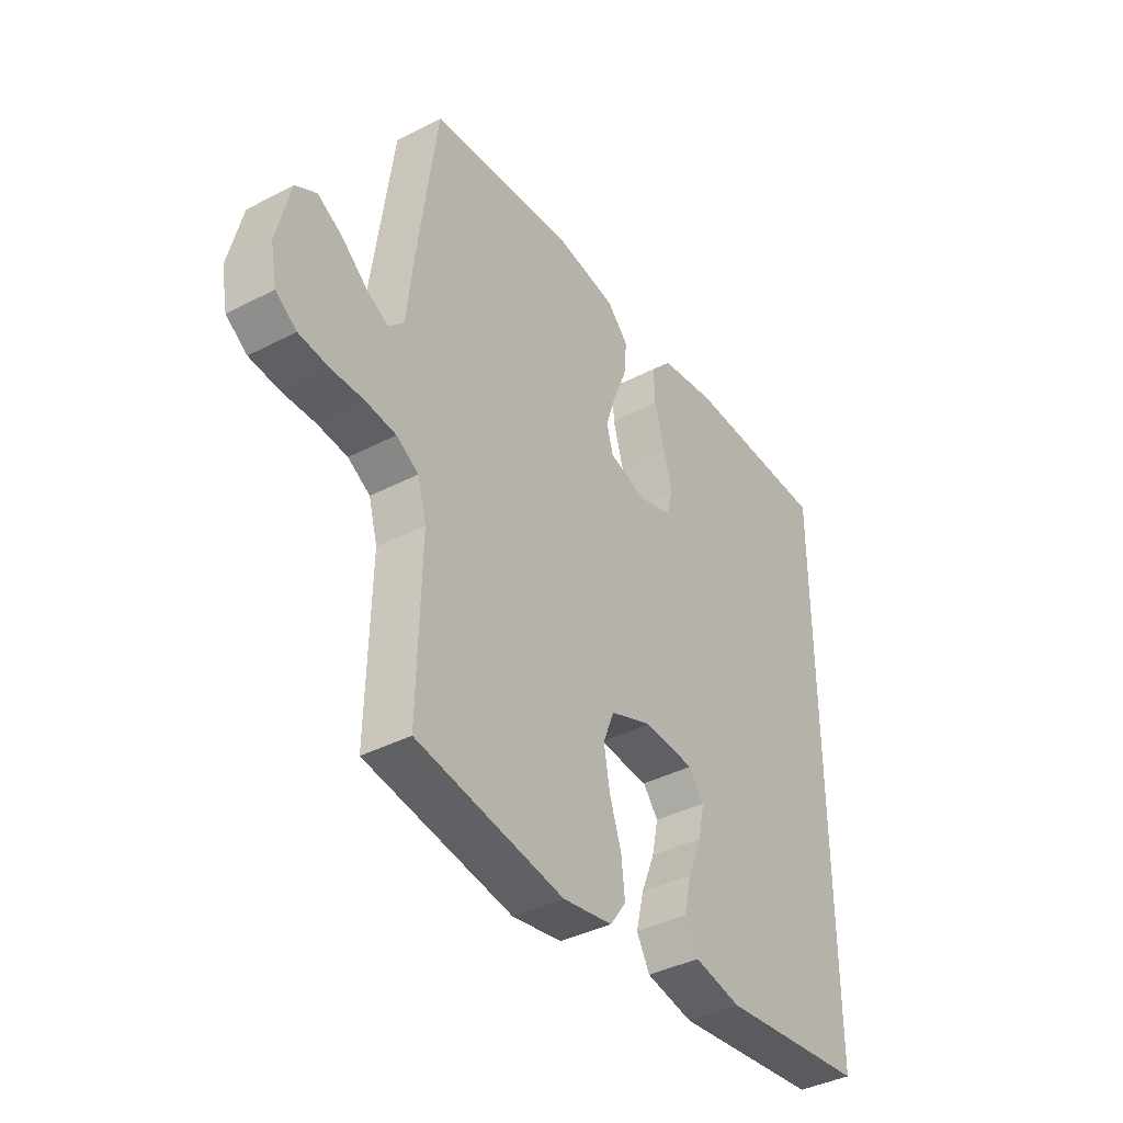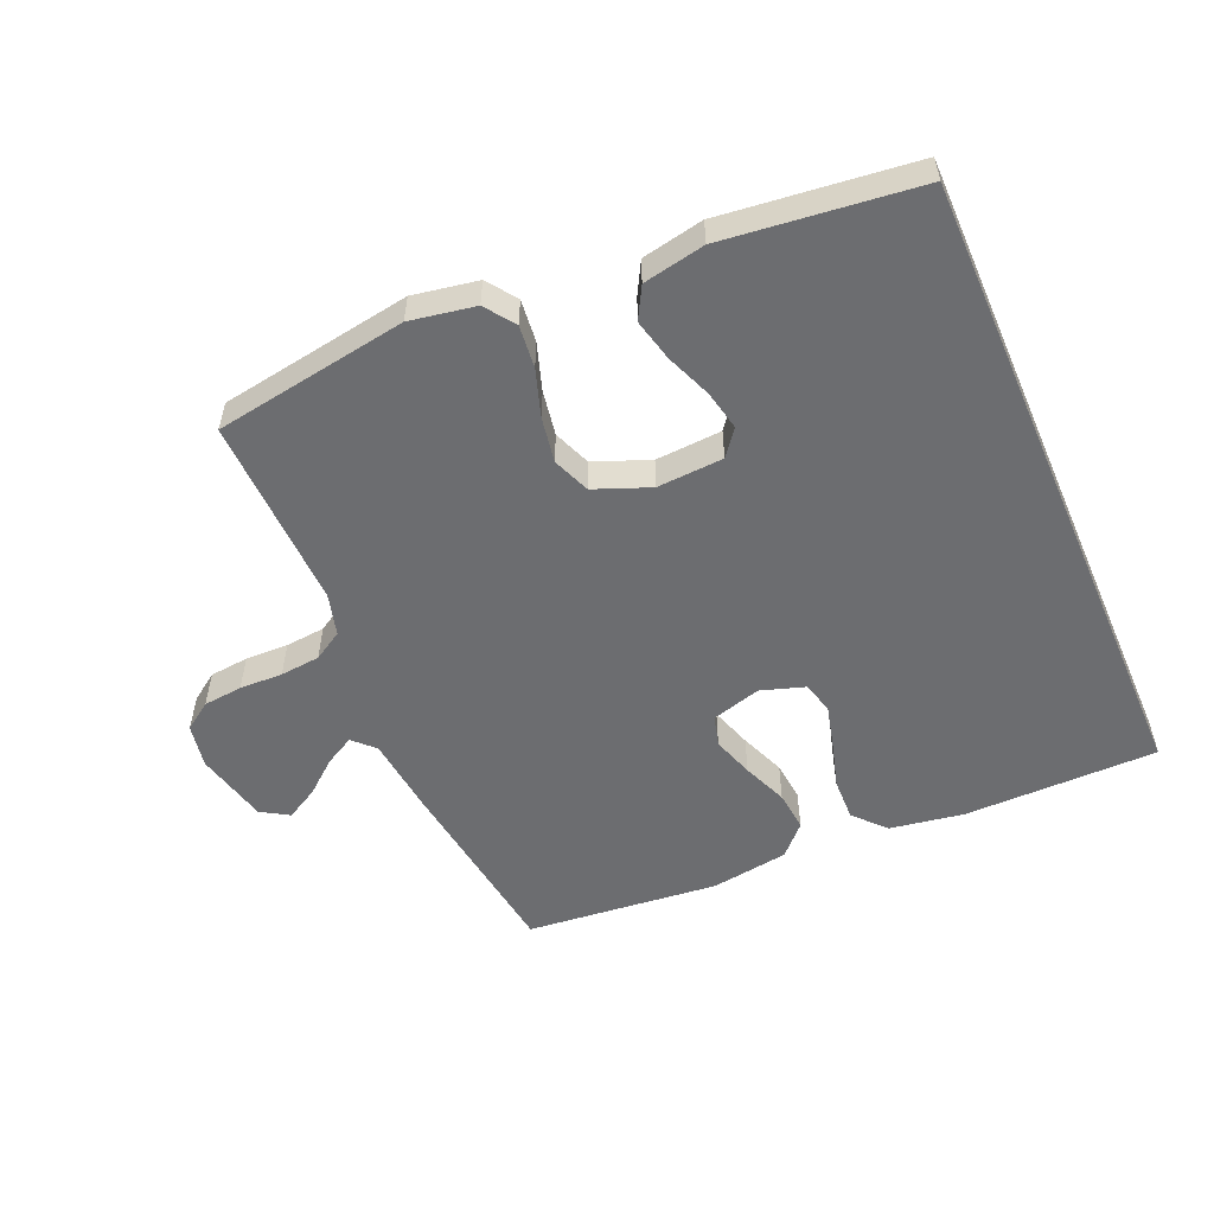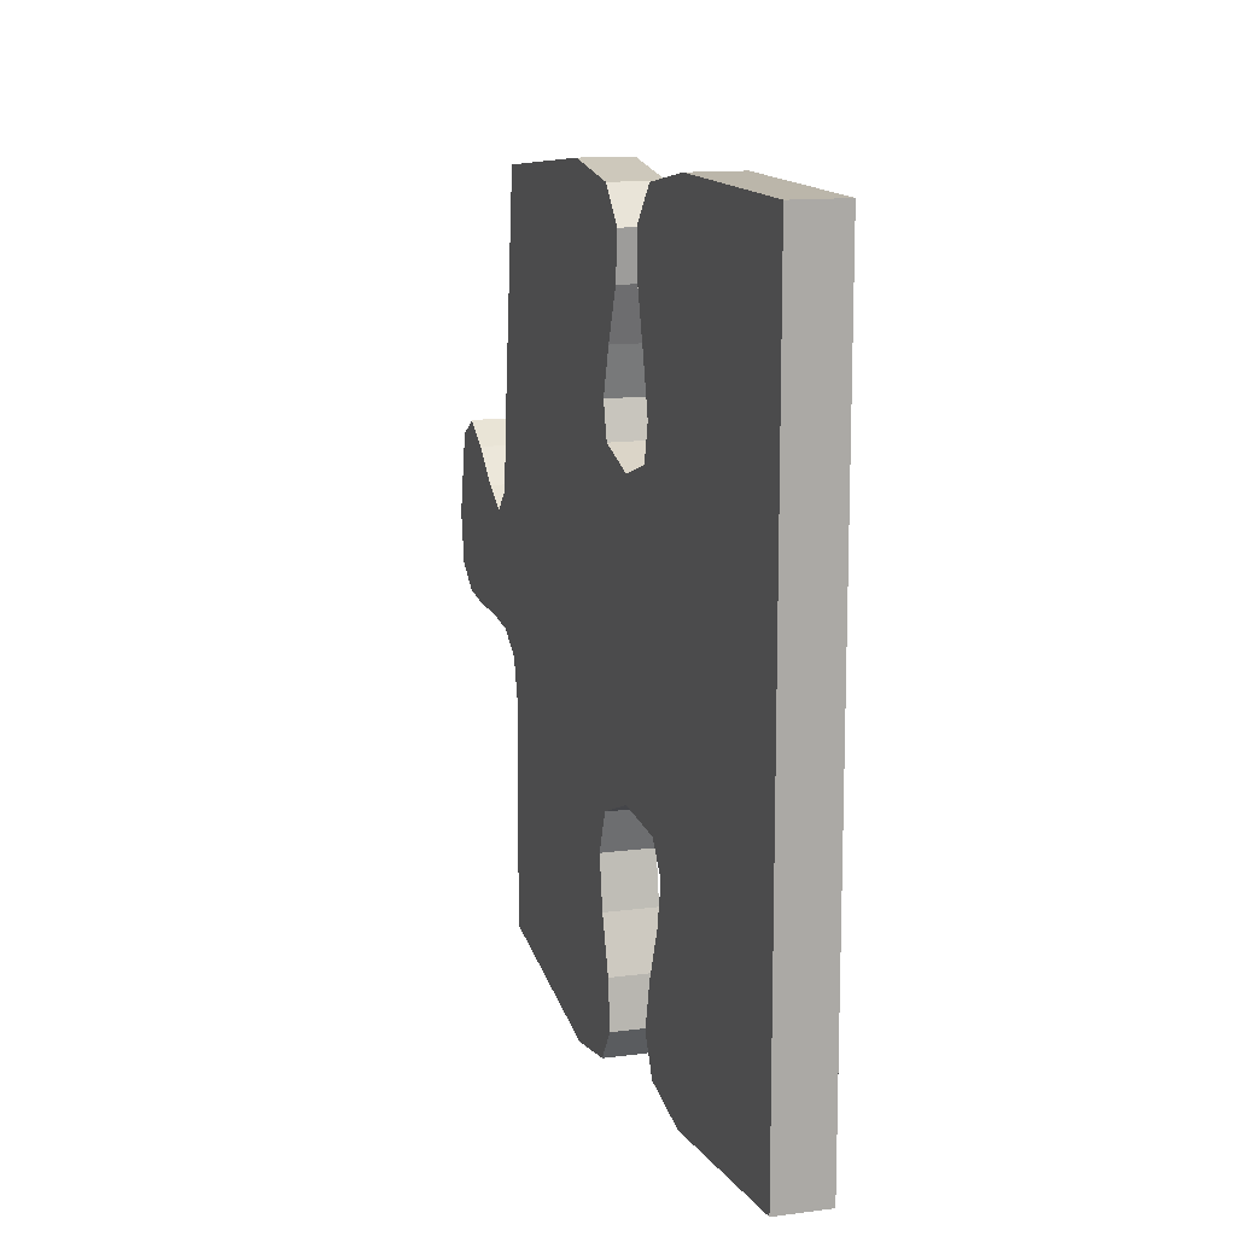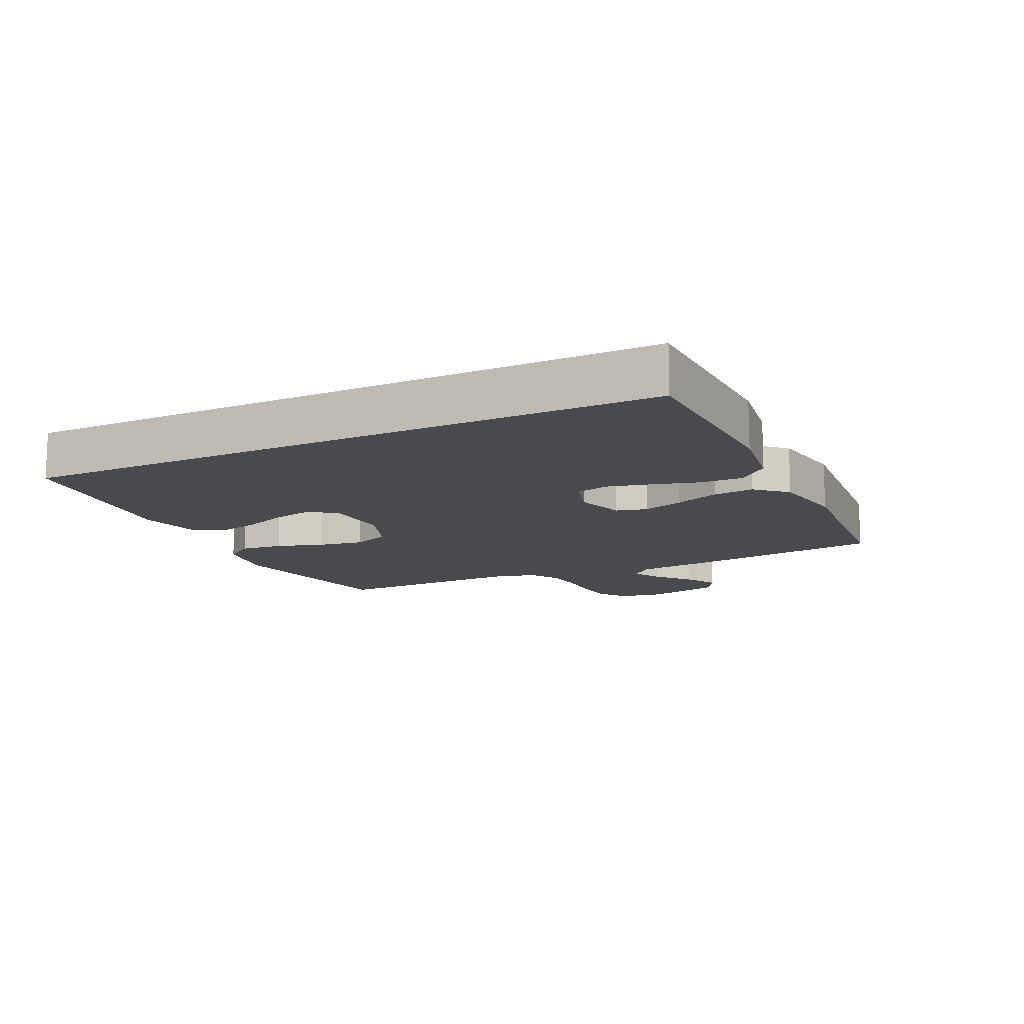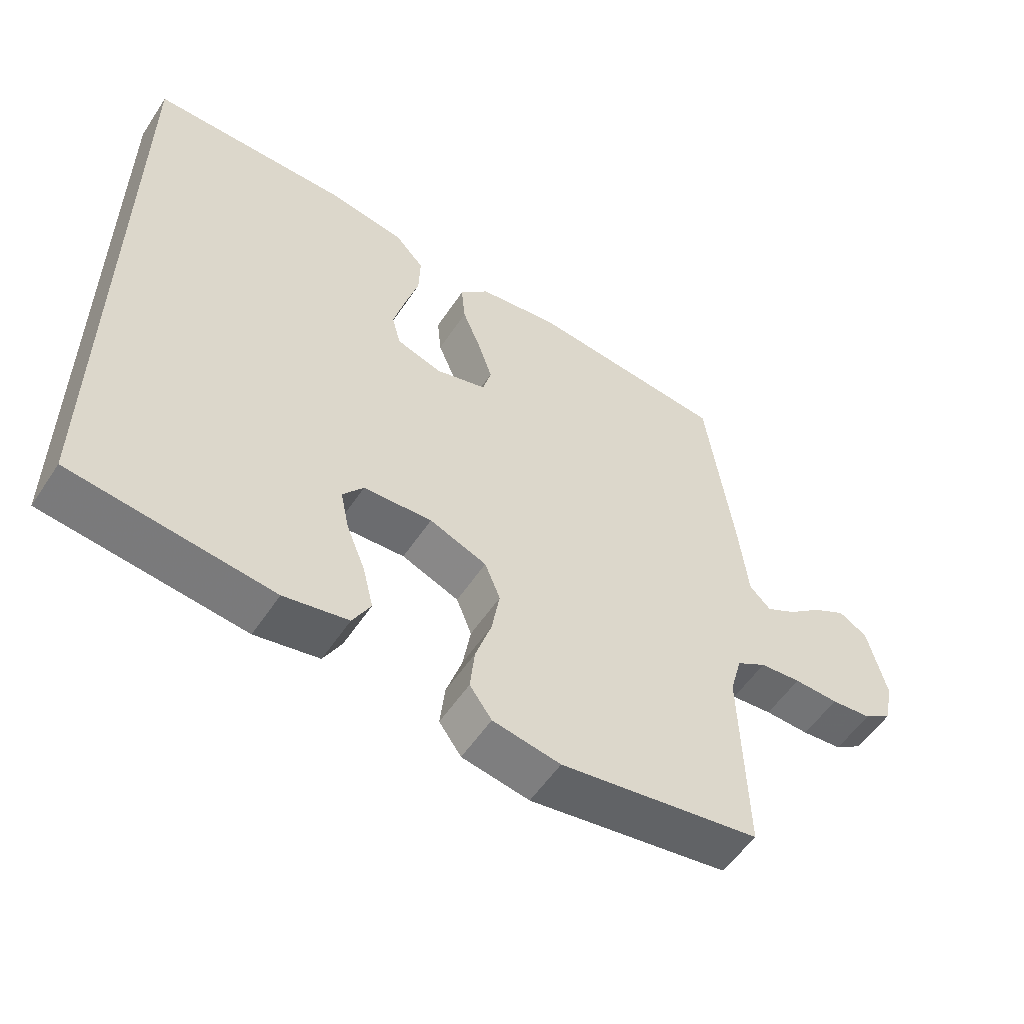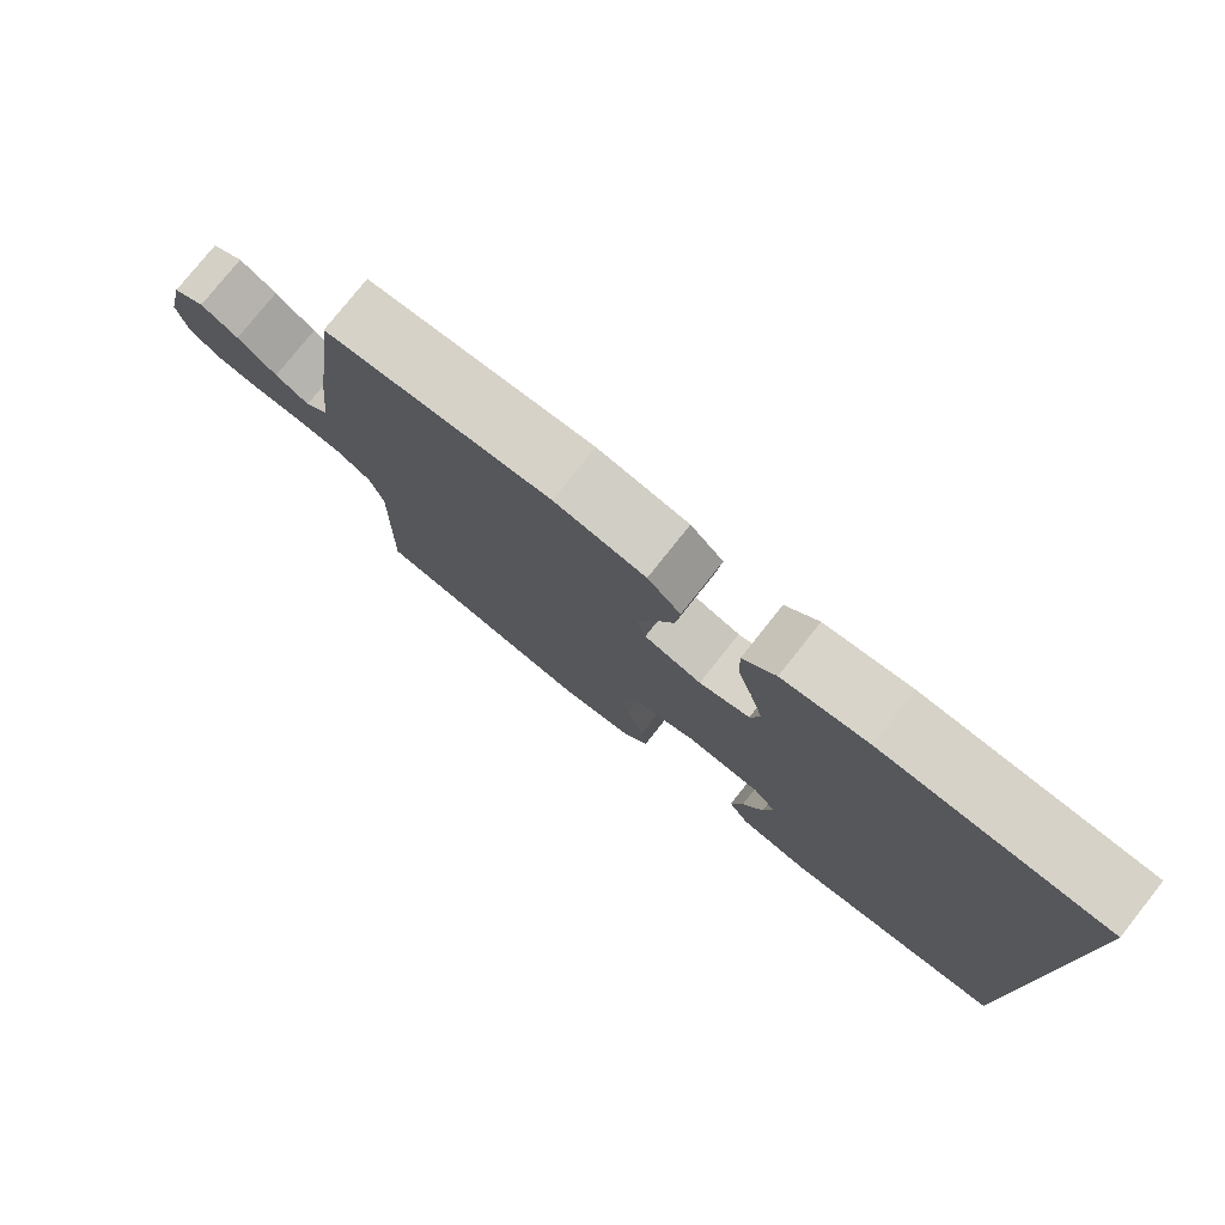
<metadata>
{"format":"obj","ext":"obj","renderer":"f3d","projection":"perspective","resolution":1024,"background":"white","views":[{"elev":-39.4,"azim":122.9,"up":"+Z"},{"elev":-54.0,"azim":-156.5,"up":"+Y"},{"elev":13.6,"azim":-106.4,"up":"+Z"},{"elev":-12.8,"azim":-63.8,"up":"+Y"},{"elev":-55.3,"azim":-33.1,"up":"+Z"},{"elev":78.2,"azim":-141.5,"up":"+Z"}]}
</metadata>
<code>
v 0.5 0.07 0.5
v 0.54 0.07 0.2
v 0.553 0.07 0.077
v 0.585 0.07 0.045
v 0.63 0.07 0.07
v 0.682 0.07 0.113
v 0.732 0.07 0.141
v 0.775 0.07 0.115
v 0.802 0.07 0
v 0.789 0.07 -0.068
v 0.746 0.07 -0.098
v 0.685 0.07 -0.104
v 0.618 0.07 -0.102
v 0.556 0.07 -0.108
v 0.511 0.07 -0.135
v 0.493 0.07 -0.2
v 0.5 0.07 -0.5
v 0.2 0.07 -0.548
v 0.099 0.07 -0.53
v 0.066 0.07 -0.484
v 0.073 0.07 -0.418
v 0.097 0.07 -0.345
v 0.109 0.07 -0.275
v 0.086 0.07 -0.217
v 0 0.07 -0.183
v -0.103 0.07 -0.189
v -0.134 0.07 -0.229
v -0.121 0.07 -0.291
v -0.093 0.07 -0.361
v -0.077 0.07 -0.427
v -0.104 0.07 -0.476
v -0.2 0.07 -0.495
v -0.5 0.07 -0.46
v -0.5 0.07 0.542
v -0.2 0.07 0.544
v -0.085 0.07 0.525
v -0.041 0.07 0.477
v -0.043 0.07 0.411
v -0.064 0.07 0.338
v -0.081 0.07 0.271
v -0.068 0.07 0.221
v 0 0.07 0.199
v 0.077 0.07 0.221
v 0.09 0.07 0.269
v 0.069 0.07 0.333
v 0.041 0.07 0.403
v 0.035 0.07 0.466
v 0.079 0.07 0.512
v 0.2 0.07 0.53
v 0.5 0 0.5
v 0.54 0 0.2
v 0.553 0 0.077
v 0.585 0 0.045
v 0.63 0 0.07
v 0.682 0 0.113
v 0.732 0 0.141
v 0.775 0 0.115
v 0.802 0 0
v 0.789 0 -0.068
v 0.746 0 -0.098
v 0.685 0 -0.104
v 0.618 0 -0.102
v 0.556 0 -0.108
v 0.511 0 -0.135
v 0.493 0 -0.2
v 0.5 0 -0.5
v 0.2 0 -0.548
v 0.099 0 -0.53
v 0.066 0 -0.484
v 0.073 0 -0.418
v 0.097 0 -0.345
v 0.109 0 -0.275
v 0.086 0 -0.217
v 0 0 -0.183
v -0.103 0 -0.189
v -0.134 0 -0.229
v -0.121 0 -0.291
v -0.093 0 -0.361
v -0.077 0 -0.427
v -0.104 0 -0.476
v -0.2 0 -0.495
v -0.5 0 -0.46
v -0.5 0 0.542
v -0.2 0 0.544
v -0.085 0 0.525
v -0.041 0 0.477
v -0.043 0 0.411
v -0.064 0 0.338
v -0.081 0 0.271
v -0.068 0 0.221
v 0 0 0.199
v 0.077 0 0.221
v 0.09 0 0.269
v 0.069 0 0.333
v 0.041 0 0.403
v 0.035 0 0.466
v 0.079 0 0.512
v 0.2 0 0.53
f 1 2 3
f 49 1 3
f 48 49 3
f 47 48 3
f 46 47 3
f 45 46 3
f 44 45 3 4
f 43 44 4
f 42 43 4
f 37 38 39
f 36 37 39
f 35 36 39
f 34 35 39
f 33 34 39
f 33 39 40
f 31 32 33
f 30 31 33
f 29 30 33
f 28 29 33
f 27 28 33
f 33 40 41
f 27 33 41
f 26 27 41
f 20 21 22
f 19 20 22
f 18 19 22
f 17 18 22
f 16 17 22
f 15 16 22 23
f 14 15 23 24
f 11 12 13
f 10 11 13
f 9 10 13
f 8 9 13
f 7 8 13
f 6 7 13
f 5 6 13
f 4 5 13 14
f 14 24 25
f 4 14 25
f 42 4 25
f 25 26 41 42
f 52 51 50
f 52 50 98
f 52 98 97
f 52 97 96
f 52 96 95
f 52 95 94
f 53 52 94 93
f 53 93 92
f 53 92 91
f 88 87 86
f 88 86 85
f 88 85 84
f 88 84 83
f 88 83 82
f 89 88 82
f 82 81 80
f 82 80 79
f 82 79 78
f 82 78 77
f 82 77 76
f 90 89 82
f 90 82 76
f 90 76 75
f 71 70 69
f 71 69 68
f 71 68 67
f 71 67 66
f 71 66 65
f 72 71 65 64
f 73 72 64 63
f 62 61 60
f 62 60 59
f 62 59 58
f 62 58 57
f 62 57 56
f 62 56 55
f 62 55 54
f 63 62 54 53
f 74 73 63
f 74 63 53
f 74 53 91
f 91 90 75 74
f 1 50 51 2
f 2 51 52 3
f 3 52 53 4
f 4 53 54 5
f 5 54 55 6
f 6 55 56 7
f 7 56 57 8
f 8 57 58 9
f 9 58 59 10
f 10 59 60 11
f 11 60 61 12
f 12 61 62 13
f 13 62 63 14
f 14 63 64 15
f 15 64 65 16
f 16 65 66 17
f 17 66 67 18
f 18 67 68 19
f 19 68 69 20
f 20 69 70 21
f 21 70 71 22
f 22 71 72 23
f 23 72 73 24
f 24 73 74 25
f 25 74 75 26
f 26 75 76 27
f 27 76 77 28
f 28 77 78 29
f 29 78 79 30
f 30 79 80 31
f 31 80 81 32
f 32 81 82 33
f 33 82 83 34
f 34 83 84 35
f 35 84 85 36
f 36 85 86 37
f 37 86 87 38
f 38 87 88 39
f 39 88 89 40
f 40 89 90 41
f 41 90 91 42
f 42 91 92 43
f 43 92 93 44
f 44 93 94 45
f 45 94 95 46
f 46 95 96 47
f 47 96 97 48
f 48 97 98 49
f 49 98 50 1

</code>
